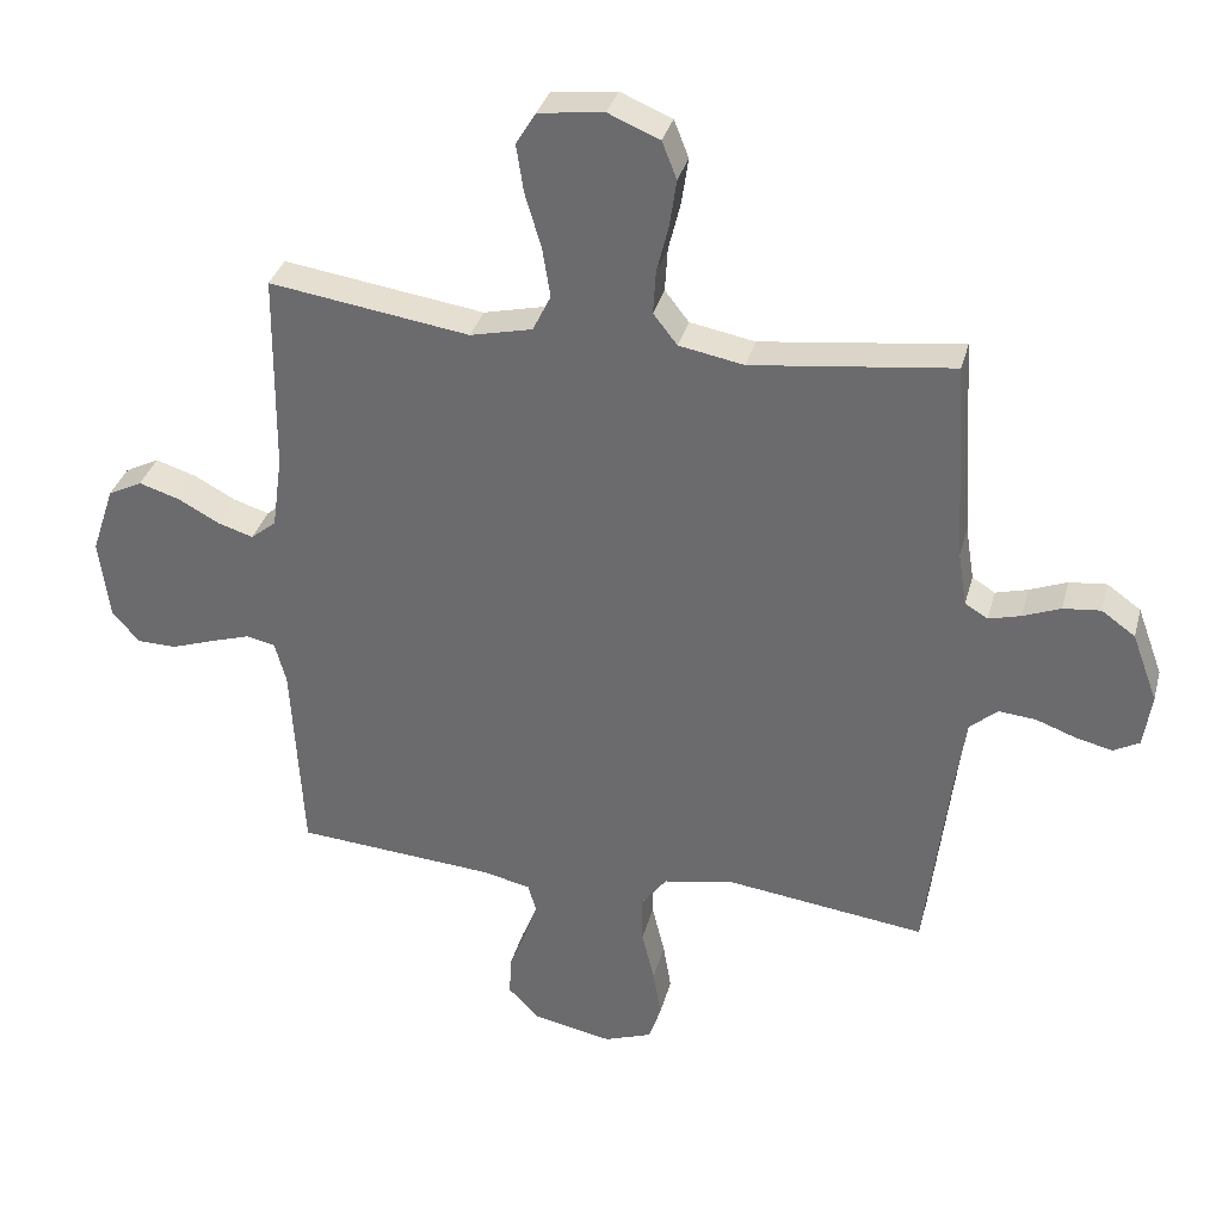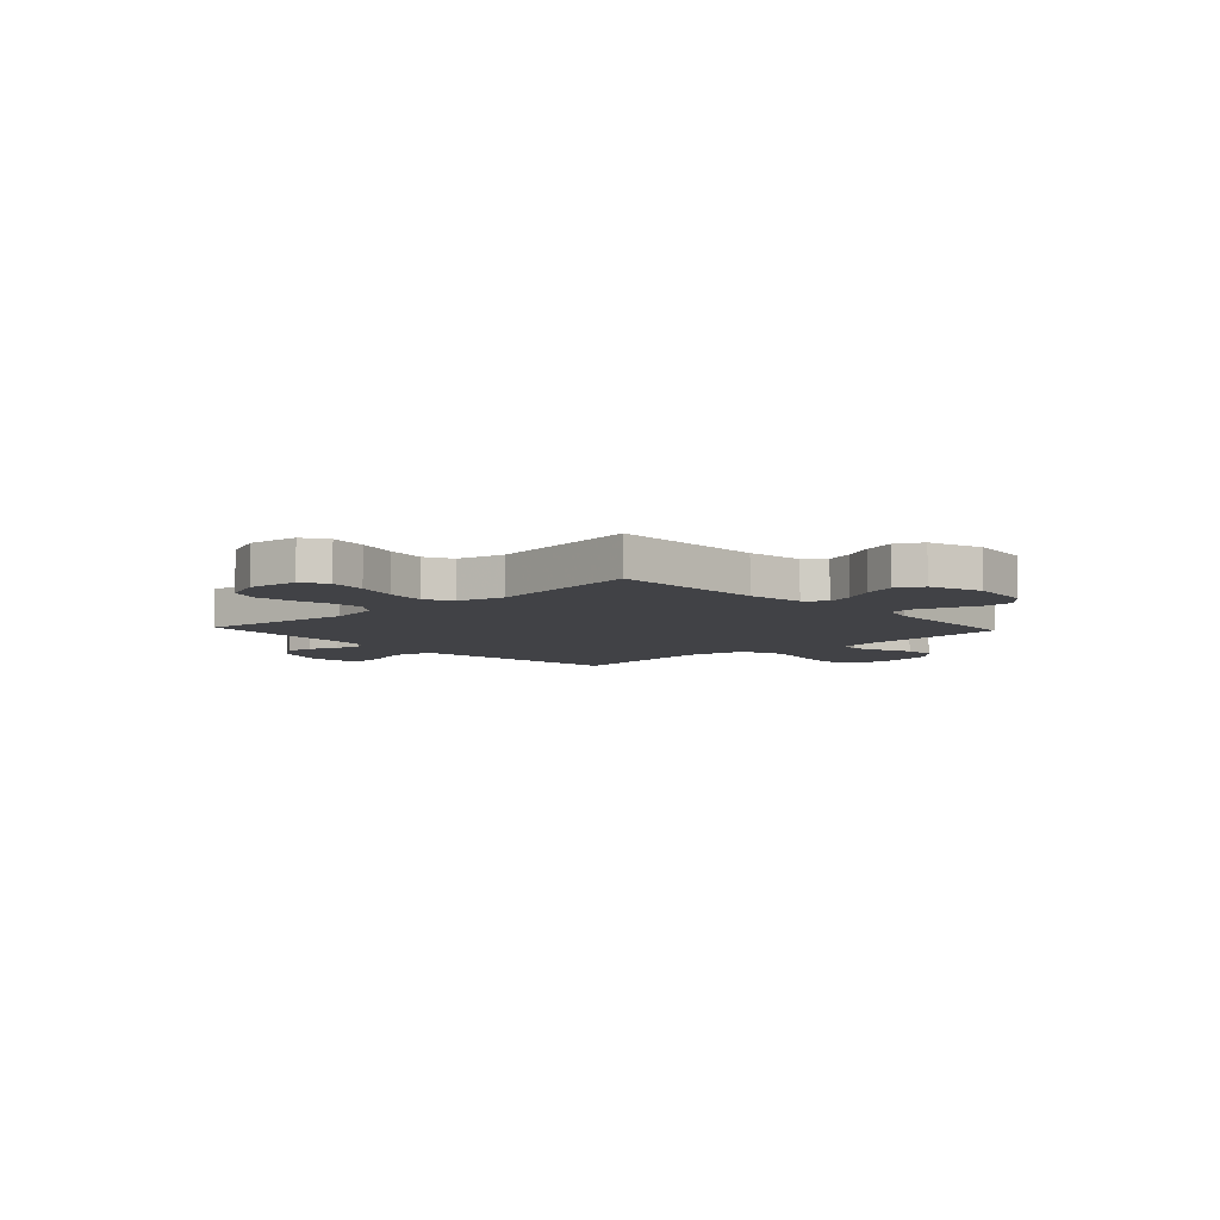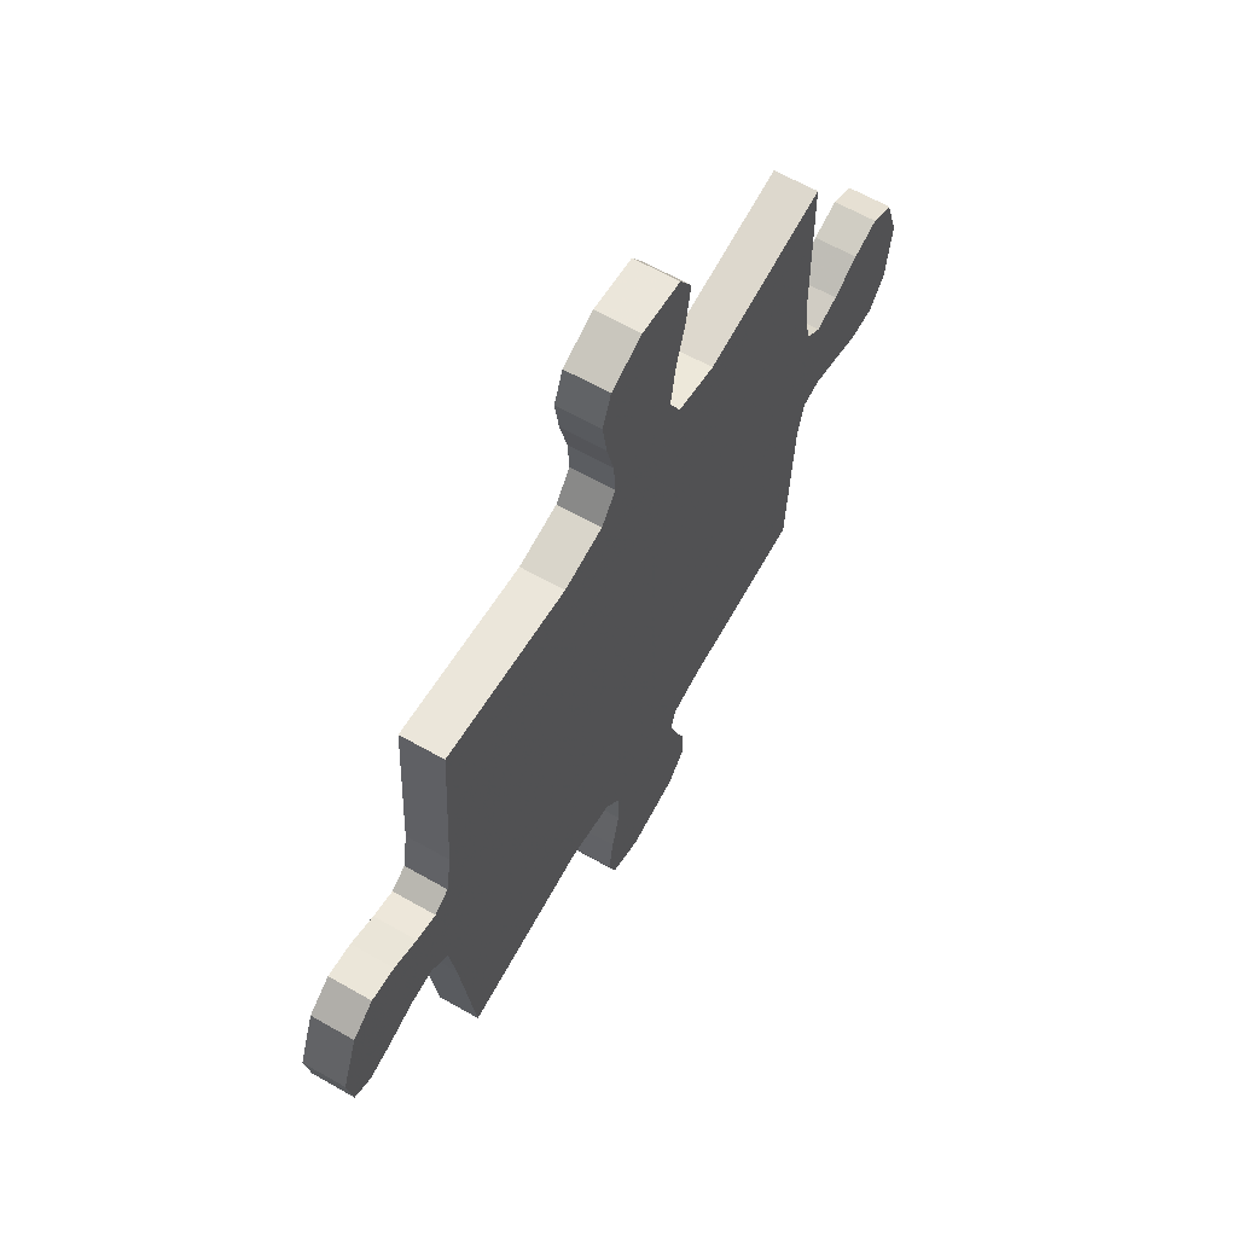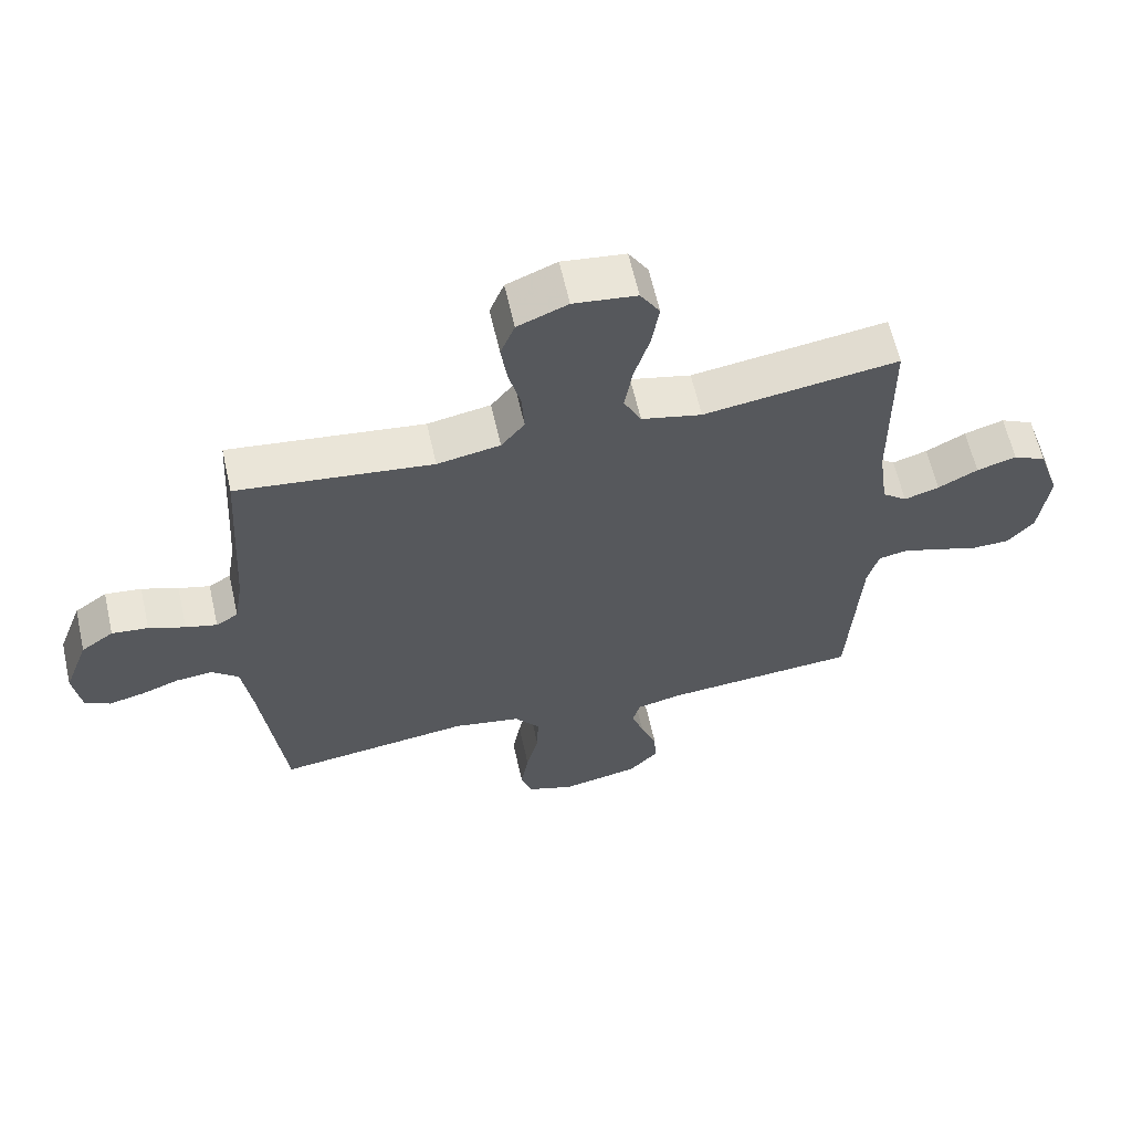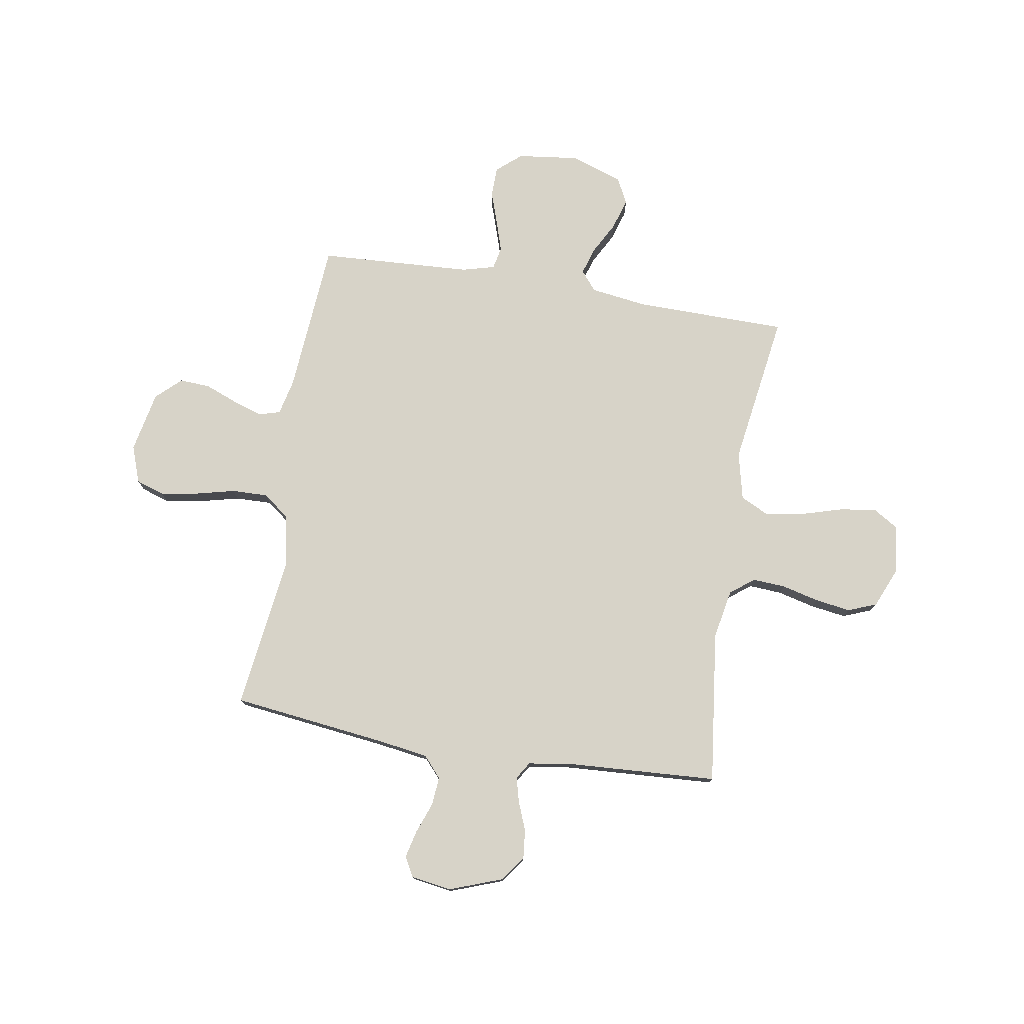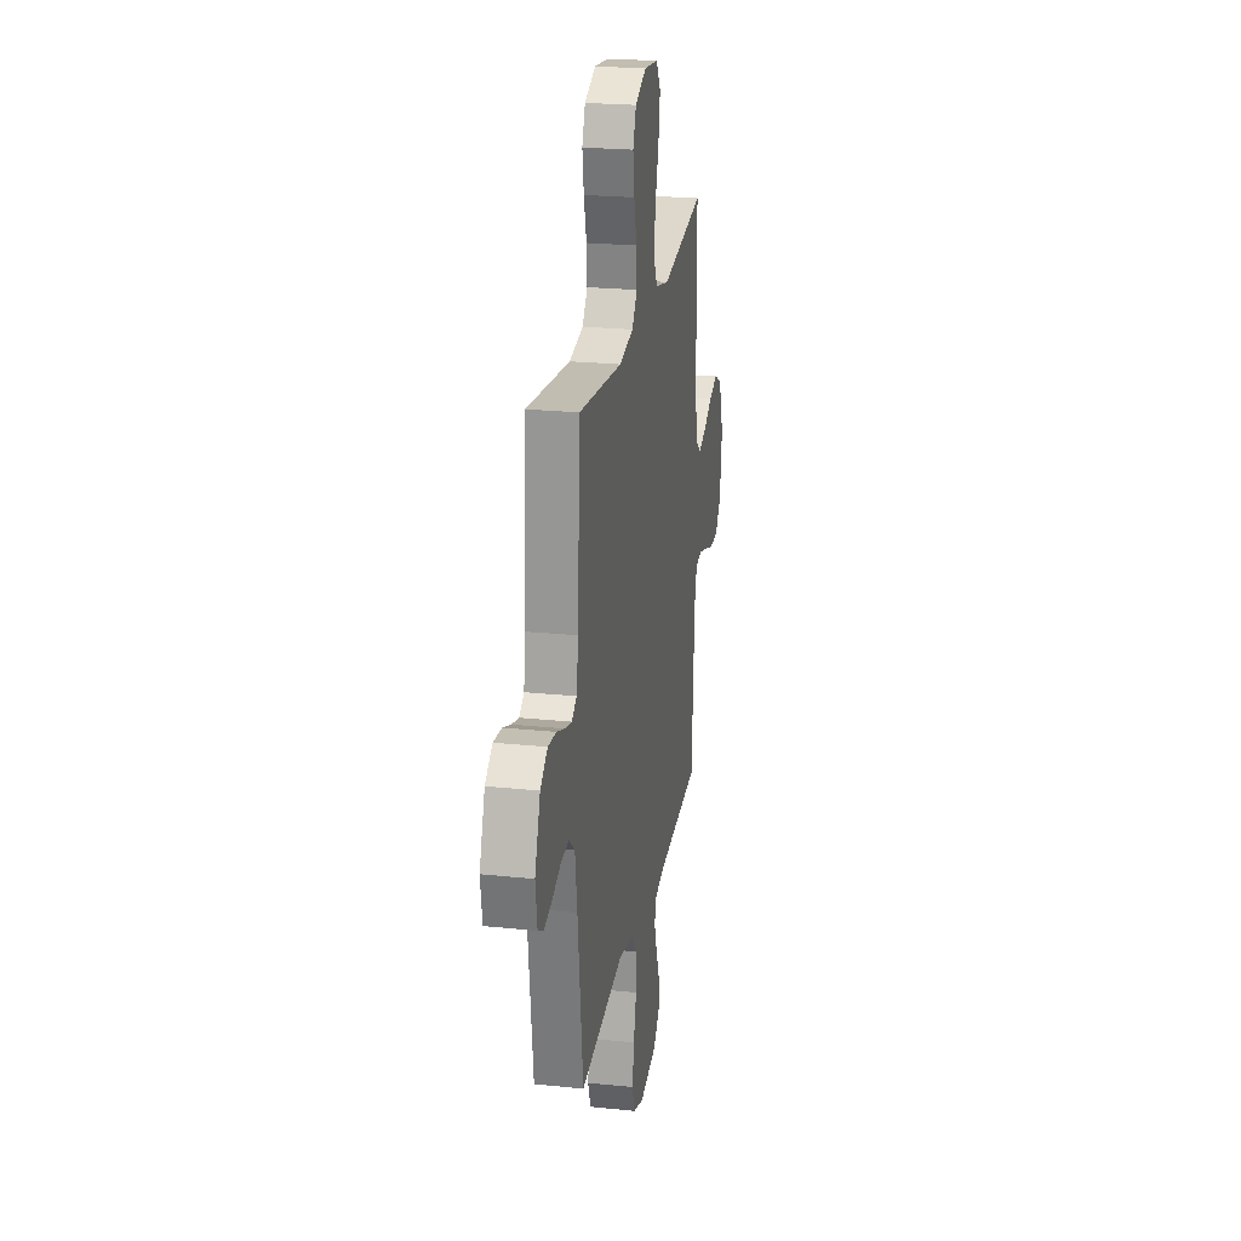
<metadata>
{"format":"obj","ext":"obj","renderer":"f3d","projection":"perspective","resolution":1024,"background":"white","views":[{"elev":34.0,"azim":-165.6,"up":"+Z"},{"elev":-6.7,"azim":42.9,"up":"+Y"},{"elev":63.5,"azim":-60.1,"up":"+Z"},{"elev":62.3,"azim":-12.7,"up":"+Z"},{"elev":76.9,"azim":-80.5,"up":"+Y"},{"elev":23.7,"azim":-80.1,"up":"+Z"}]}
</metadata>
<code>
v -0.5 0.07 0.5
v -0.2 0.07 0.463
v -0.103 0.07 0.481
v -0.067 0.07 0.527
v -0.071 0.07 0.592
v -0.089 0.07 0.665
v -0.099 0.07 0.734
v -0.077 0.07 0.79
v 0 0.07 0.822
v 0.097 0.07 0.81
v 0.127 0.07 0.761
v 0.116 0.07 0.689
v 0.092 0.07 0.608
v 0.08 0.07 0.533
v 0.107 0.07 0.478
v 0.2 0.07 0.456
v 0.5 0.07 0.5
v 0.503 0.07 0.2
v 0.518 0.07 0.09
v 0.556 0.07 0.059
v 0.61 0.07 0.076
v 0.671 0.07 0.109
v 0.732 0.07 0.128
v 0.783 0.07 0.102
v 0.817 0.07 0
v 0.802 0.07 -0.12
v 0.761 0.07 -0.168
v 0.702 0.07 -0.169
v 0.638 0.07 -0.147
v 0.578 0.07 -0.128
v 0.534 0.07 -0.137
v 0.517 0.07 -0.2
v 0.5 0.07 -0.5
v 0.2 0.07 -0.523
v 0.13 0.07 -0.539
v 0.118 0.07 -0.581
v 0.137 0.07 -0.639
v 0.162 0.07 -0.703
v 0.165 0.07 -0.763
v 0.12 0.07 -0.811
v 0 0.07 -0.835
v -0.072 0.07 -0.809
v -0.09 0.07 -0.754
v -0.078 0.07 -0.681
v -0.059 0.07 -0.603
v -0.057 0.07 -0.532
v -0.096 0.07 -0.481
v -0.2 0.07 -0.461
v -0.5 0.07 -0.5
v -0.536 0.07 -0.2
v -0.551 0.07 -0.097
v -0.592 0.07 -0.061
v -0.648 0.07 -0.066
v -0.708 0.07 -0.088
v -0.762 0.07 -0.101
v -0.801 0.07 -0.08
v -0.813 0.07 0
v -0.775 0.07 0.103
v -0.725 0.07 0.139
v -0.669 0.07 0.133
v -0.613 0.07 0.111
v -0.565 0.07 0.098
v -0.531 0.07 0.119
v -0.518 0.07 0.2
v -0.5 0 0.5
v -0.2 0 0.463
v -0.103 0 0.481
v -0.067 0 0.527
v -0.071 0 0.592
v -0.089 0 0.665
v -0.099 0 0.734
v -0.077 0 0.79
v 0 0 0.822
v 0.097 0 0.81
v 0.127 0 0.761
v 0.116 0 0.689
v 0.092 0 0.608
v 0.08 0 0.533
v 0.107 0 0.478
v 0.2 0 0.456
v 0.5 0 0.5
v 0.503 0 0.2
v 0.518 0 0.09
v 0.556 0 0.059
v 0.61 0 0.076
v 0.671 0 0.109
v 0.732 0 0.128
v 0.783 0 0.102
v 0.817 0 0
v 0.802 0 -0.12
v 0.761 0 -0.168
v 0.702 0 -0.169
v 0.638 0 -0.147
v 0.578 0 -0.128
v 0.534 0 -0.137
v 0.517 0 -0.2
v 0.5 0 -0.5
v 0.2 0 -0.523
v 0.13 0 -0.539
v 0.118 0 -0.581
v 0.137 0 -0.639
v 0.162 0 -0.703
v 0.165 0 -0.763
v 0.12 0 -0.811
v 0 0 -0.835
v -0.072 0 -0.809
v -0.09 0 -0.754
v -0.078 0 -0.681
v -0.059 0 -0.603
v -0.057 0 -0.532
v -0.096 0 -0.481
v -0.2 0 -0.461
v -0.5 0 -0.5
v -0.536 0 -0.2
v -0.551 0 -0.097
v -0.592 0 -0.061
v -0.648 0 -0.066
v -0.708 0 -0.088
v -0.762 0 -0.101
v -0.801 0 -0.08
v -0.813 0 0
v -0.775 0 0.103
v -0.725 0 0.139
v -0.669 0 0.133
v -0.613 0 0.111
v -0.565 0 0.098
v -0.531 0 0.119
v -0.518 0 0.2
f 59 60 61
f 58 59 61
f 57 58 61
f 56 57 61
f 55 56 61
f 54 55 61
f 53 54 61
f 52 53 61 62
f 51 52 62 63
f 48 49 50
f 51 63 64
f 50 51 64
f 48 50 64
f 47 48 64
f 43 44 45
f 42 43 45
f 41 42 45
f 40 41 45
f 39 40 45
f 38 39 45
f 37 38 45
f 36 37 45 46
f 64 1 2
f 47 64 2
f 46 47 2
f 36 46 2
f 35 36 2
f 27 28 29
f 26 27 29
f 25 26 29
f 24 25 29
f 23 24 29
f 22 23 29
f 21 22 29
f 20 21 29 30
f 19 20 30 31
f 16 17 18
f 19 31 32
f 18 19 32
f 16 18 32
f 15 16 32
f 11 12 13
f 10 11 13
f 9 10 13
f 8 9 13
f 7 8 13
f 6 7 13
f 5 6 13
f 4 5 13 14
f 3 4 14 15
f 3 15 32
f 2 3 32
f 35 2 32
f 34 35 32
f 32 33 34
f 125 124 123
f 125 123 122
f 125 122 121
f 125 121 120
f 125 120 119
f 125 119 118
f 125 118 117
f 126 125 117 116
f 127 126 116 115
f 114 113 112
f 128 127 115
f 128 115 114
f 128 114 112
f 128 112 111
f 109 108 107
f 109 107 106
f 109 106 105
f 109 105 104
f 109 104 103
f 109 103 102
f 109 102 101
f 110 109 101 100
f 66 65 128
f 66 128 111
f 66 111 110
f 66 110 100
f 66 100 99
f 93 92 91
f 93 91 90
f 93 90 89
f 93 89 88
f 93 88 87
f 93 87 86
f 93 86 85
f 94 93 85 84
f 95 94 84 83
f 82 81 80
f 96 95 83
f 96 83 82
f 96 82 80
f 96 80 79
f 77 76 75
f 77 75 74
f 77 74 73
f 77 73 72
f 77 72 71
f 77 71 70
f 77 70 69
f 78 77 69 68
f 79 78 68 67
f 96 79 67
f 96 67 66
f 96 66 99
f 96 99 98
f 98 97 96
f 1 65 66 2
f 2 66 67 3
f 3 67 68 4
f 4 68 69 5
f 5 69 70 6
f 6 70 71 7
f 7 71 72 8
f 8 72 73 9
f 9 73 74 10
f 10 74 75 11
f 11 75 76 12
f 12 76 77 13
f 13 77 78 14
f 14 78 79 15
f 15 79 80 16
f 16 80 81 17
f 17 81 82 18
f 18 82 83 19
f 19 83 84 20
f 20 84 85 21
f 21 85 86 22
f 22 86 87 23
f 23 87 88 24
f 24 88 89 25
f 25 89 90 26
f 26 90 91 27
f 27 91 92 28
f 28 92 93 29
f 29 93 94 30
f 30 94 95 31
f 31 95 96 32
f 32 96 97 33
f 33 97 98 34
f 34 98 99 35
f 35 99 100 36
f 36 100 101 37
f 37 101 102 38
f 38 102 103 39
f 39 103 104 40
f 40 104 105 41
f 41 105 106 42
f 42 106 107 43
f 43 107 108 44
f 44 108 109 45
f 45 109 110 46
f 46 110 111 47
f 47 111 112 48
f 48 112 113 49
f 49 113 114 50
f 50 114 115 51
f 51 115 116 52
f 52 116 117 53
f 53 117 118 54
f 54 118 119 55
f 55 119 120 56
f 56 120 121 57
f 57 121 122 58
f 58 122 123 59
f 59 123 124 60
f 60 124 125 61
f 61 125 126 62
f 62 126 127 63
f 63 127 128 64
f 64 128 65 1

</code>
